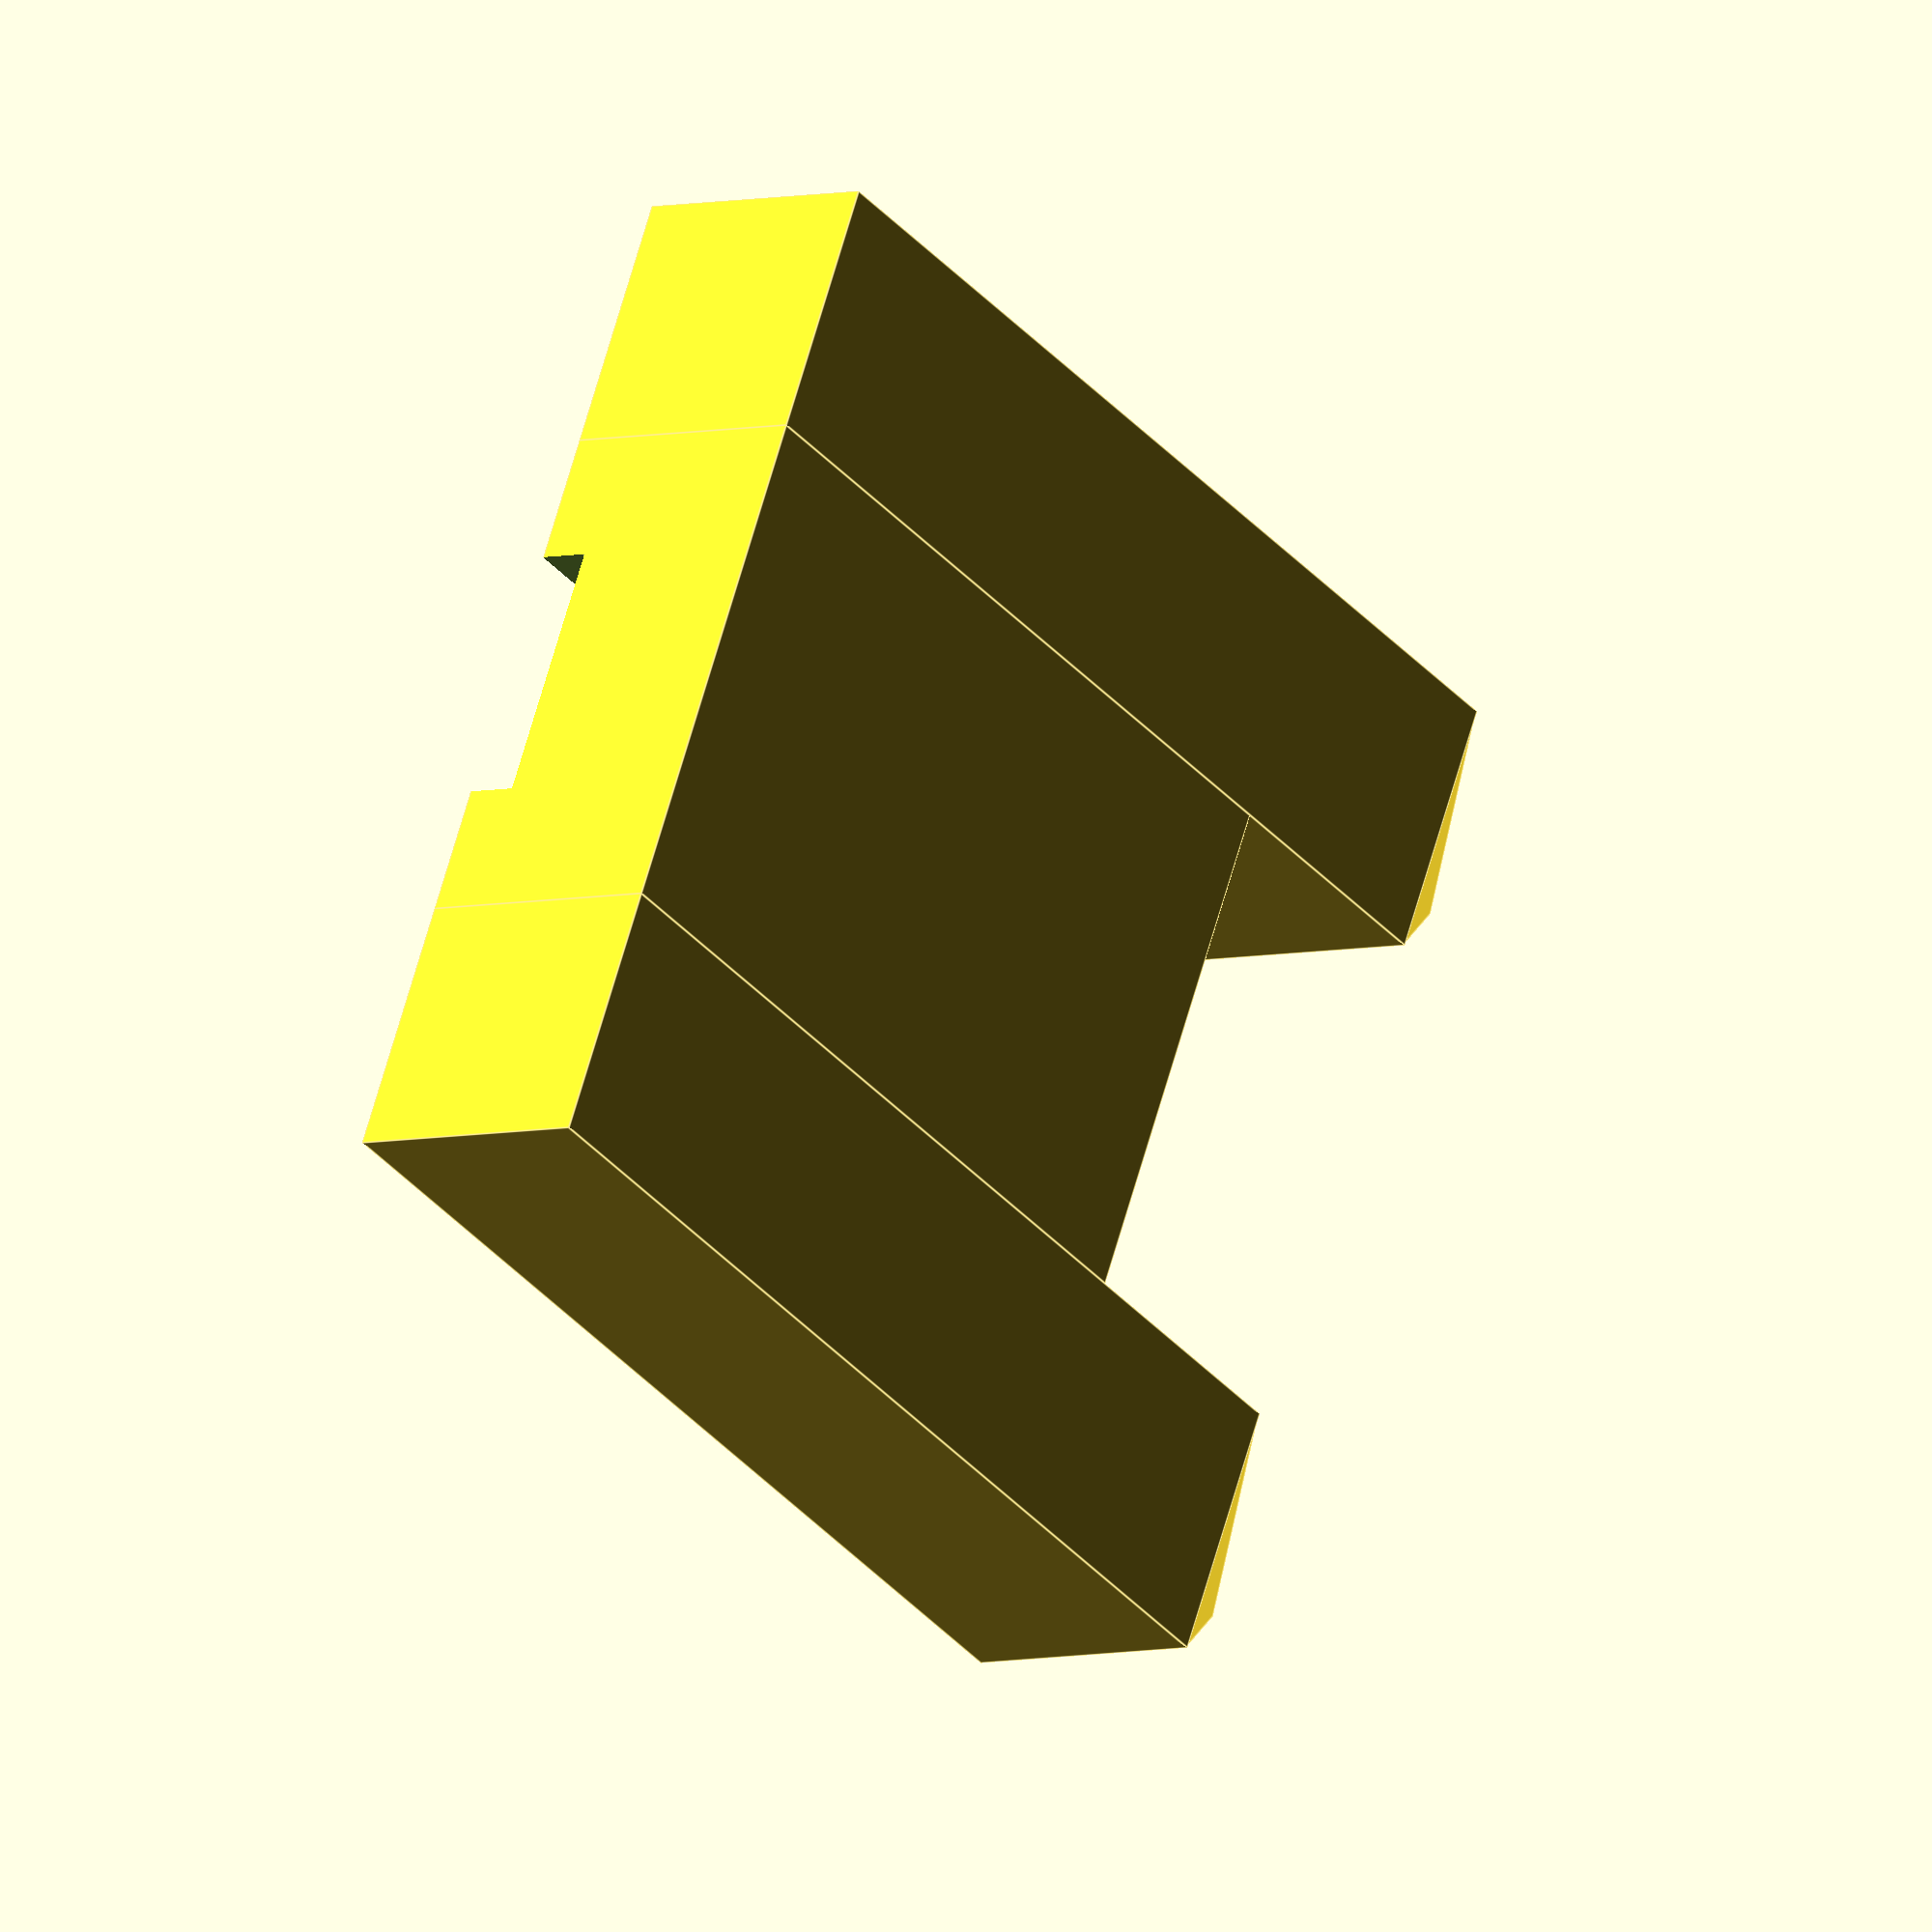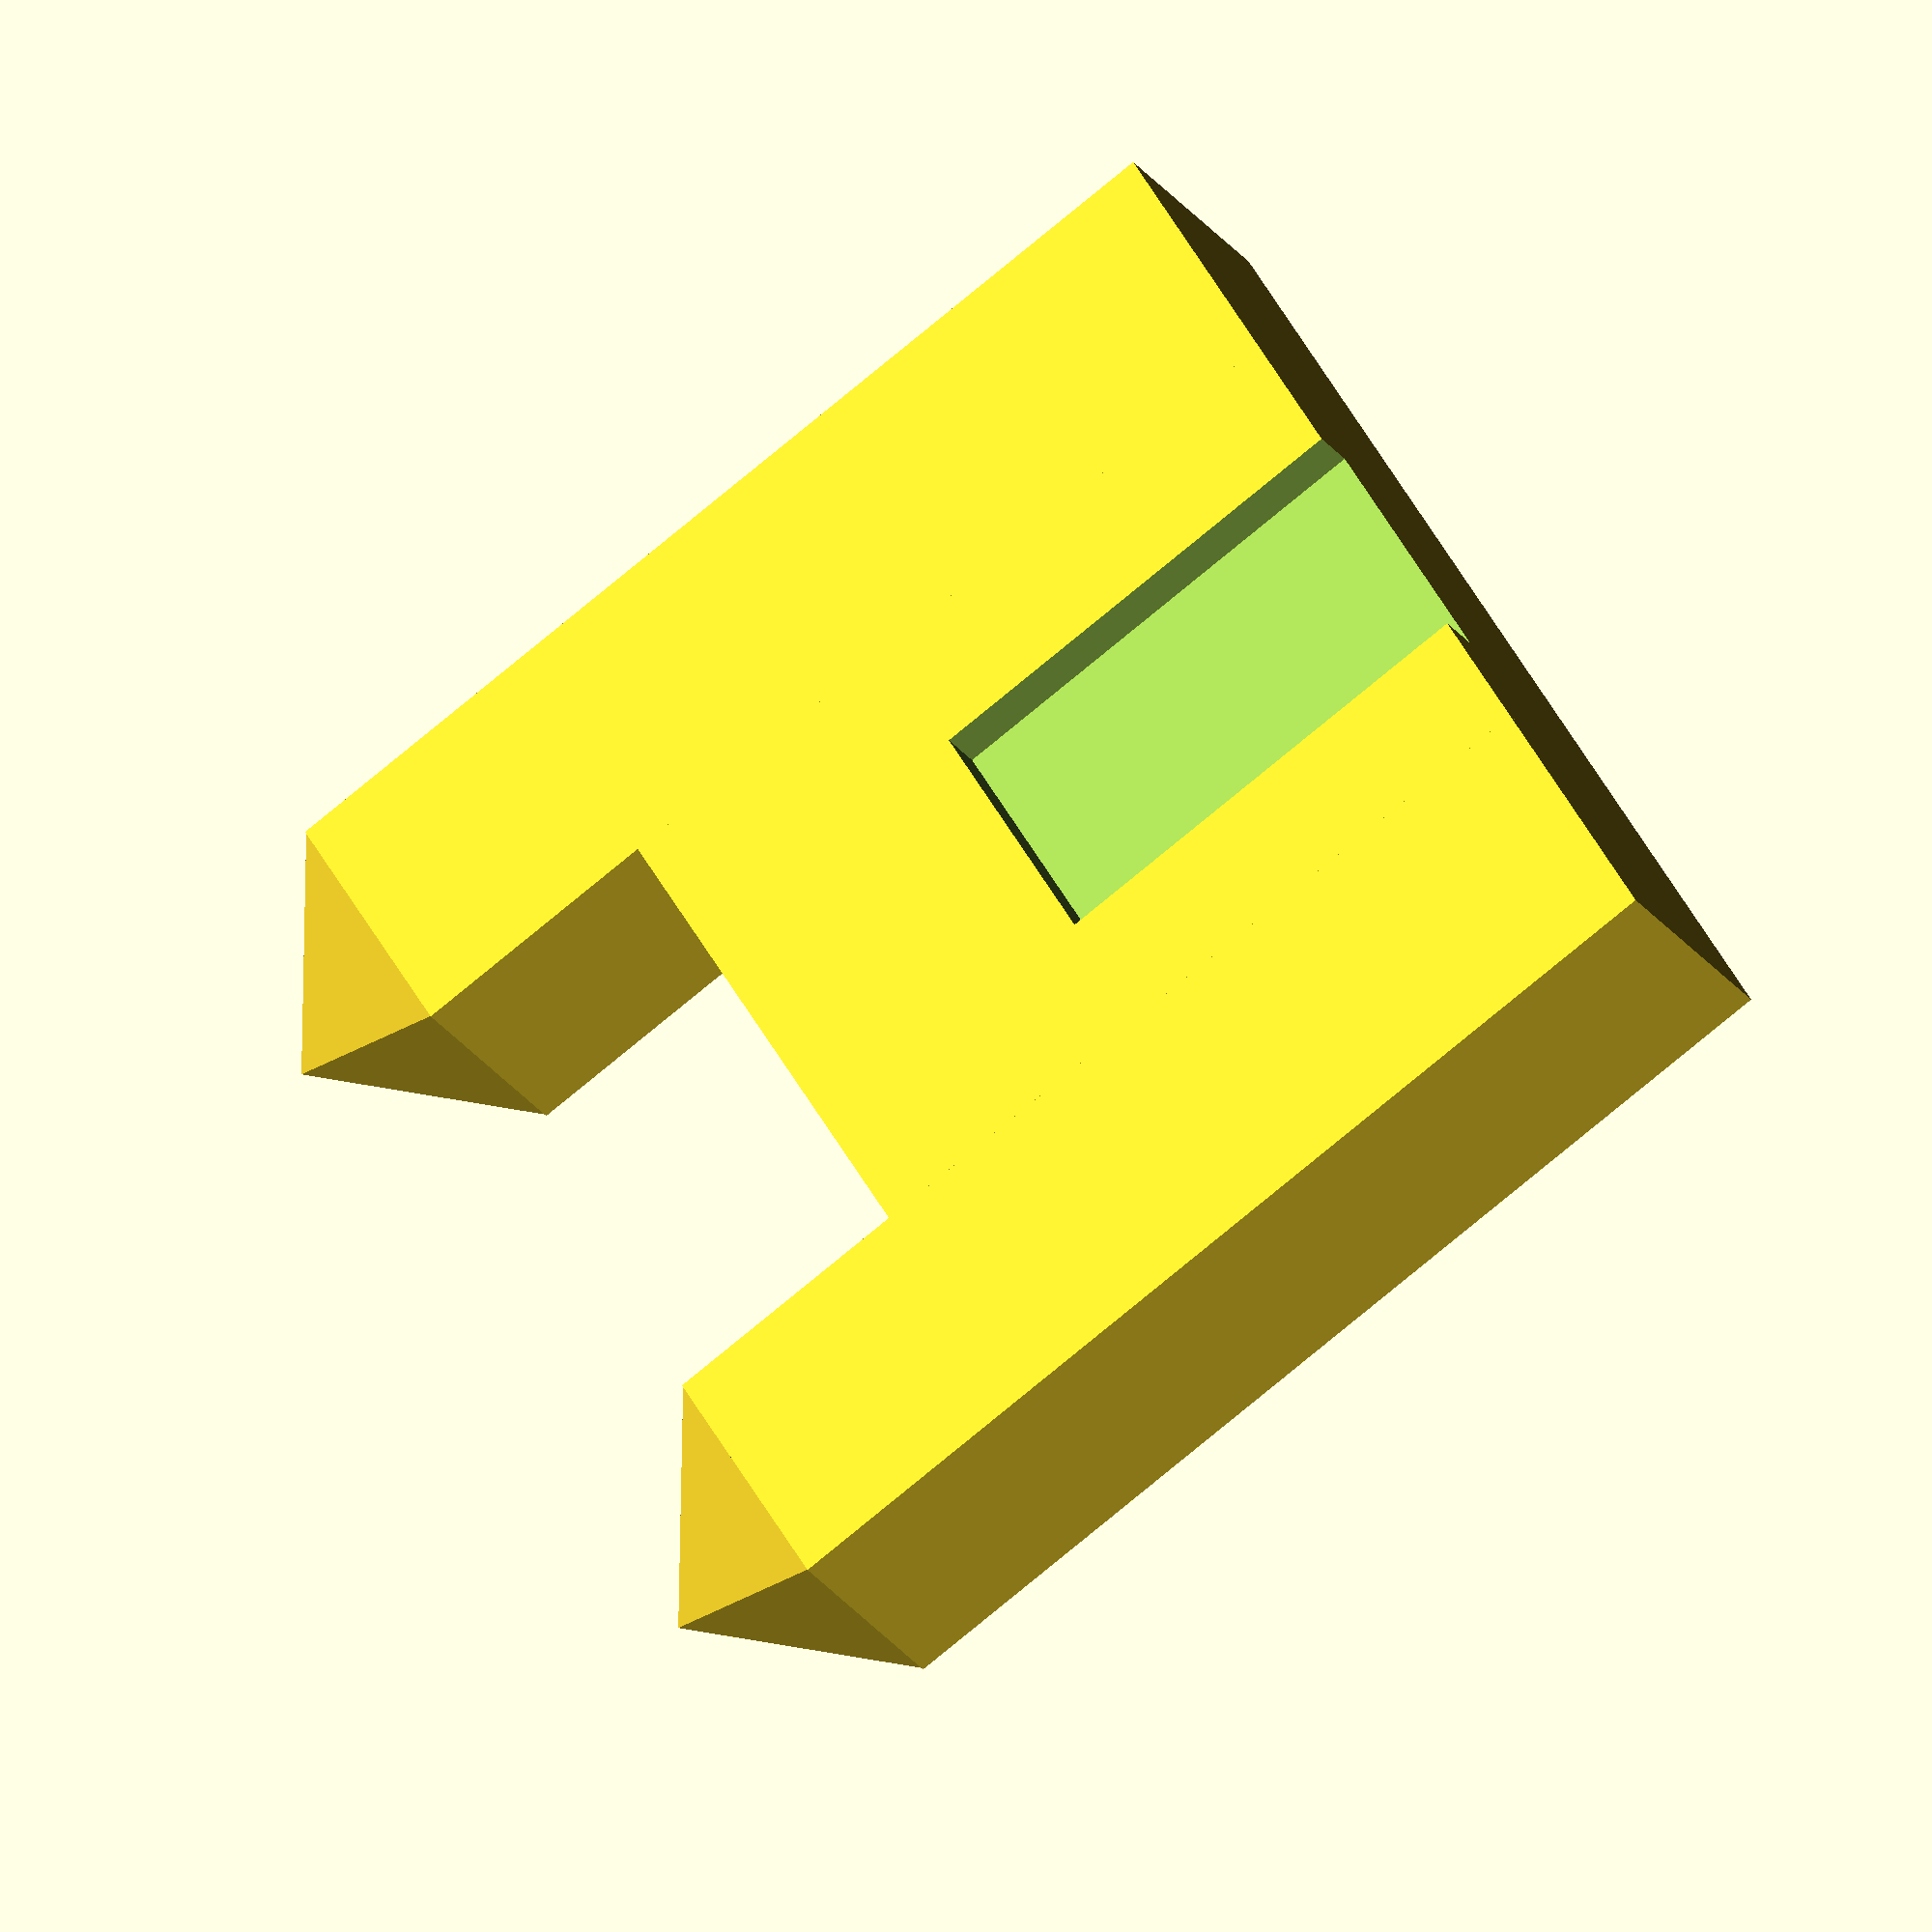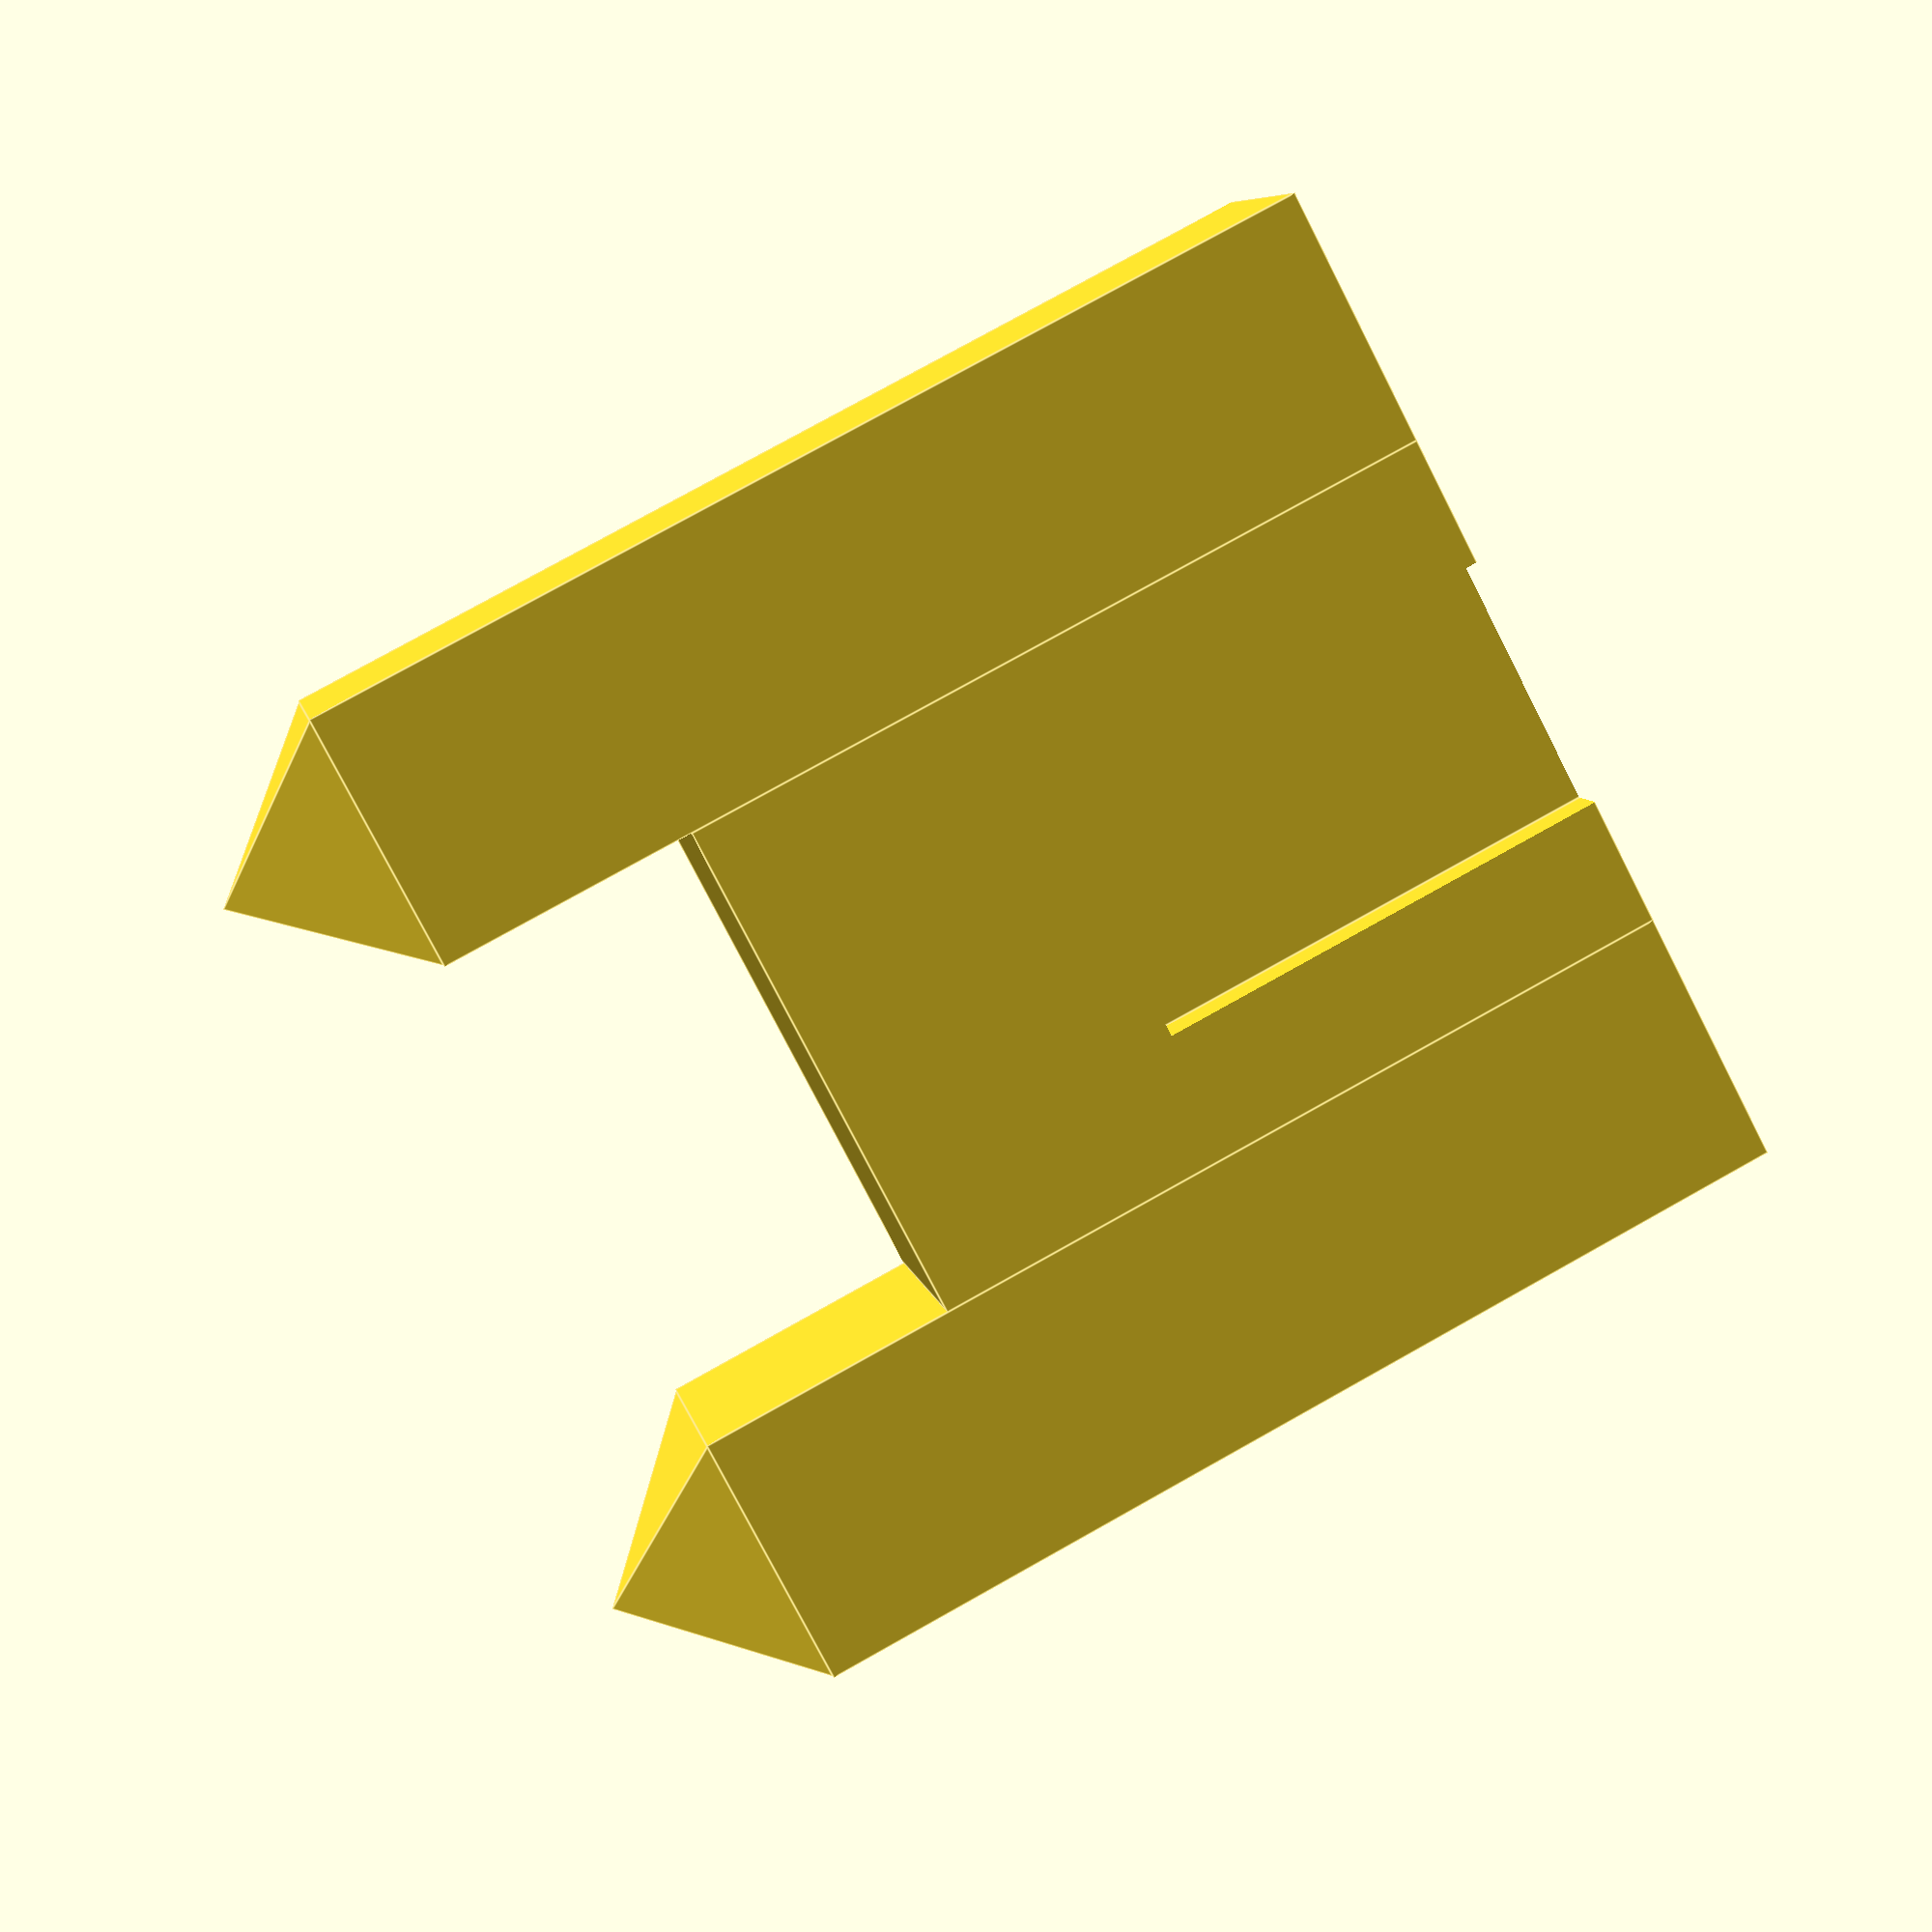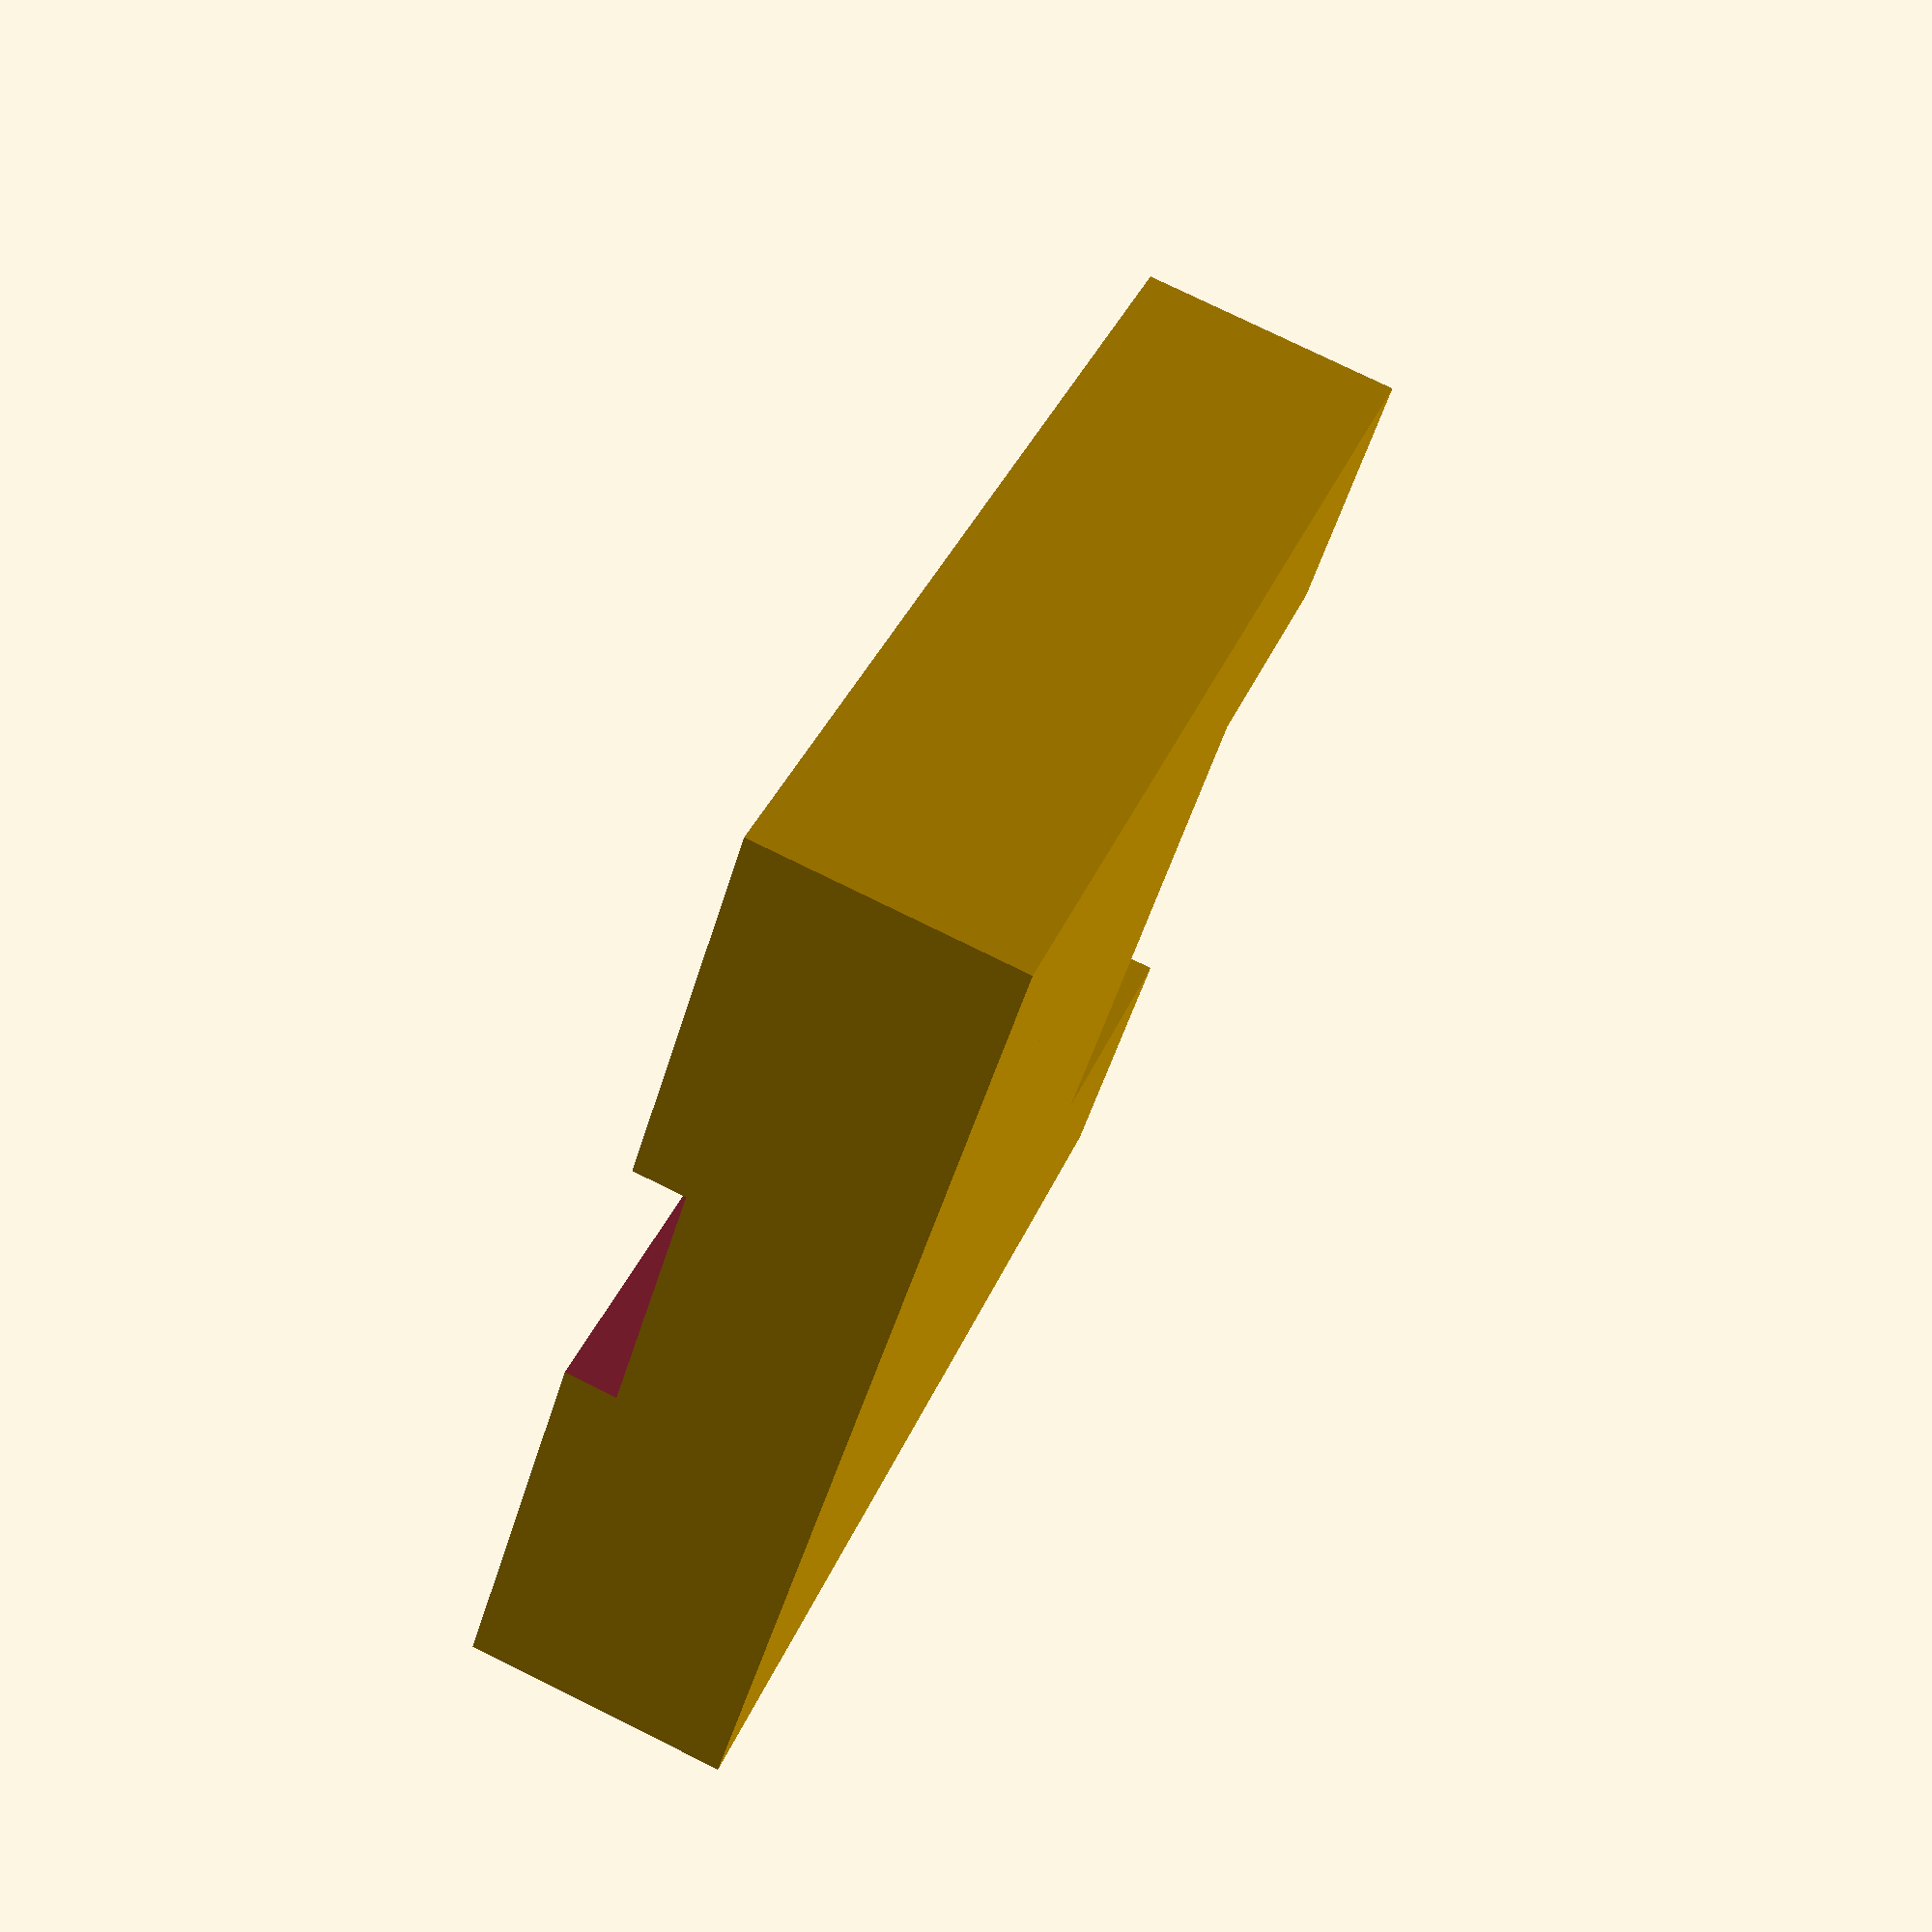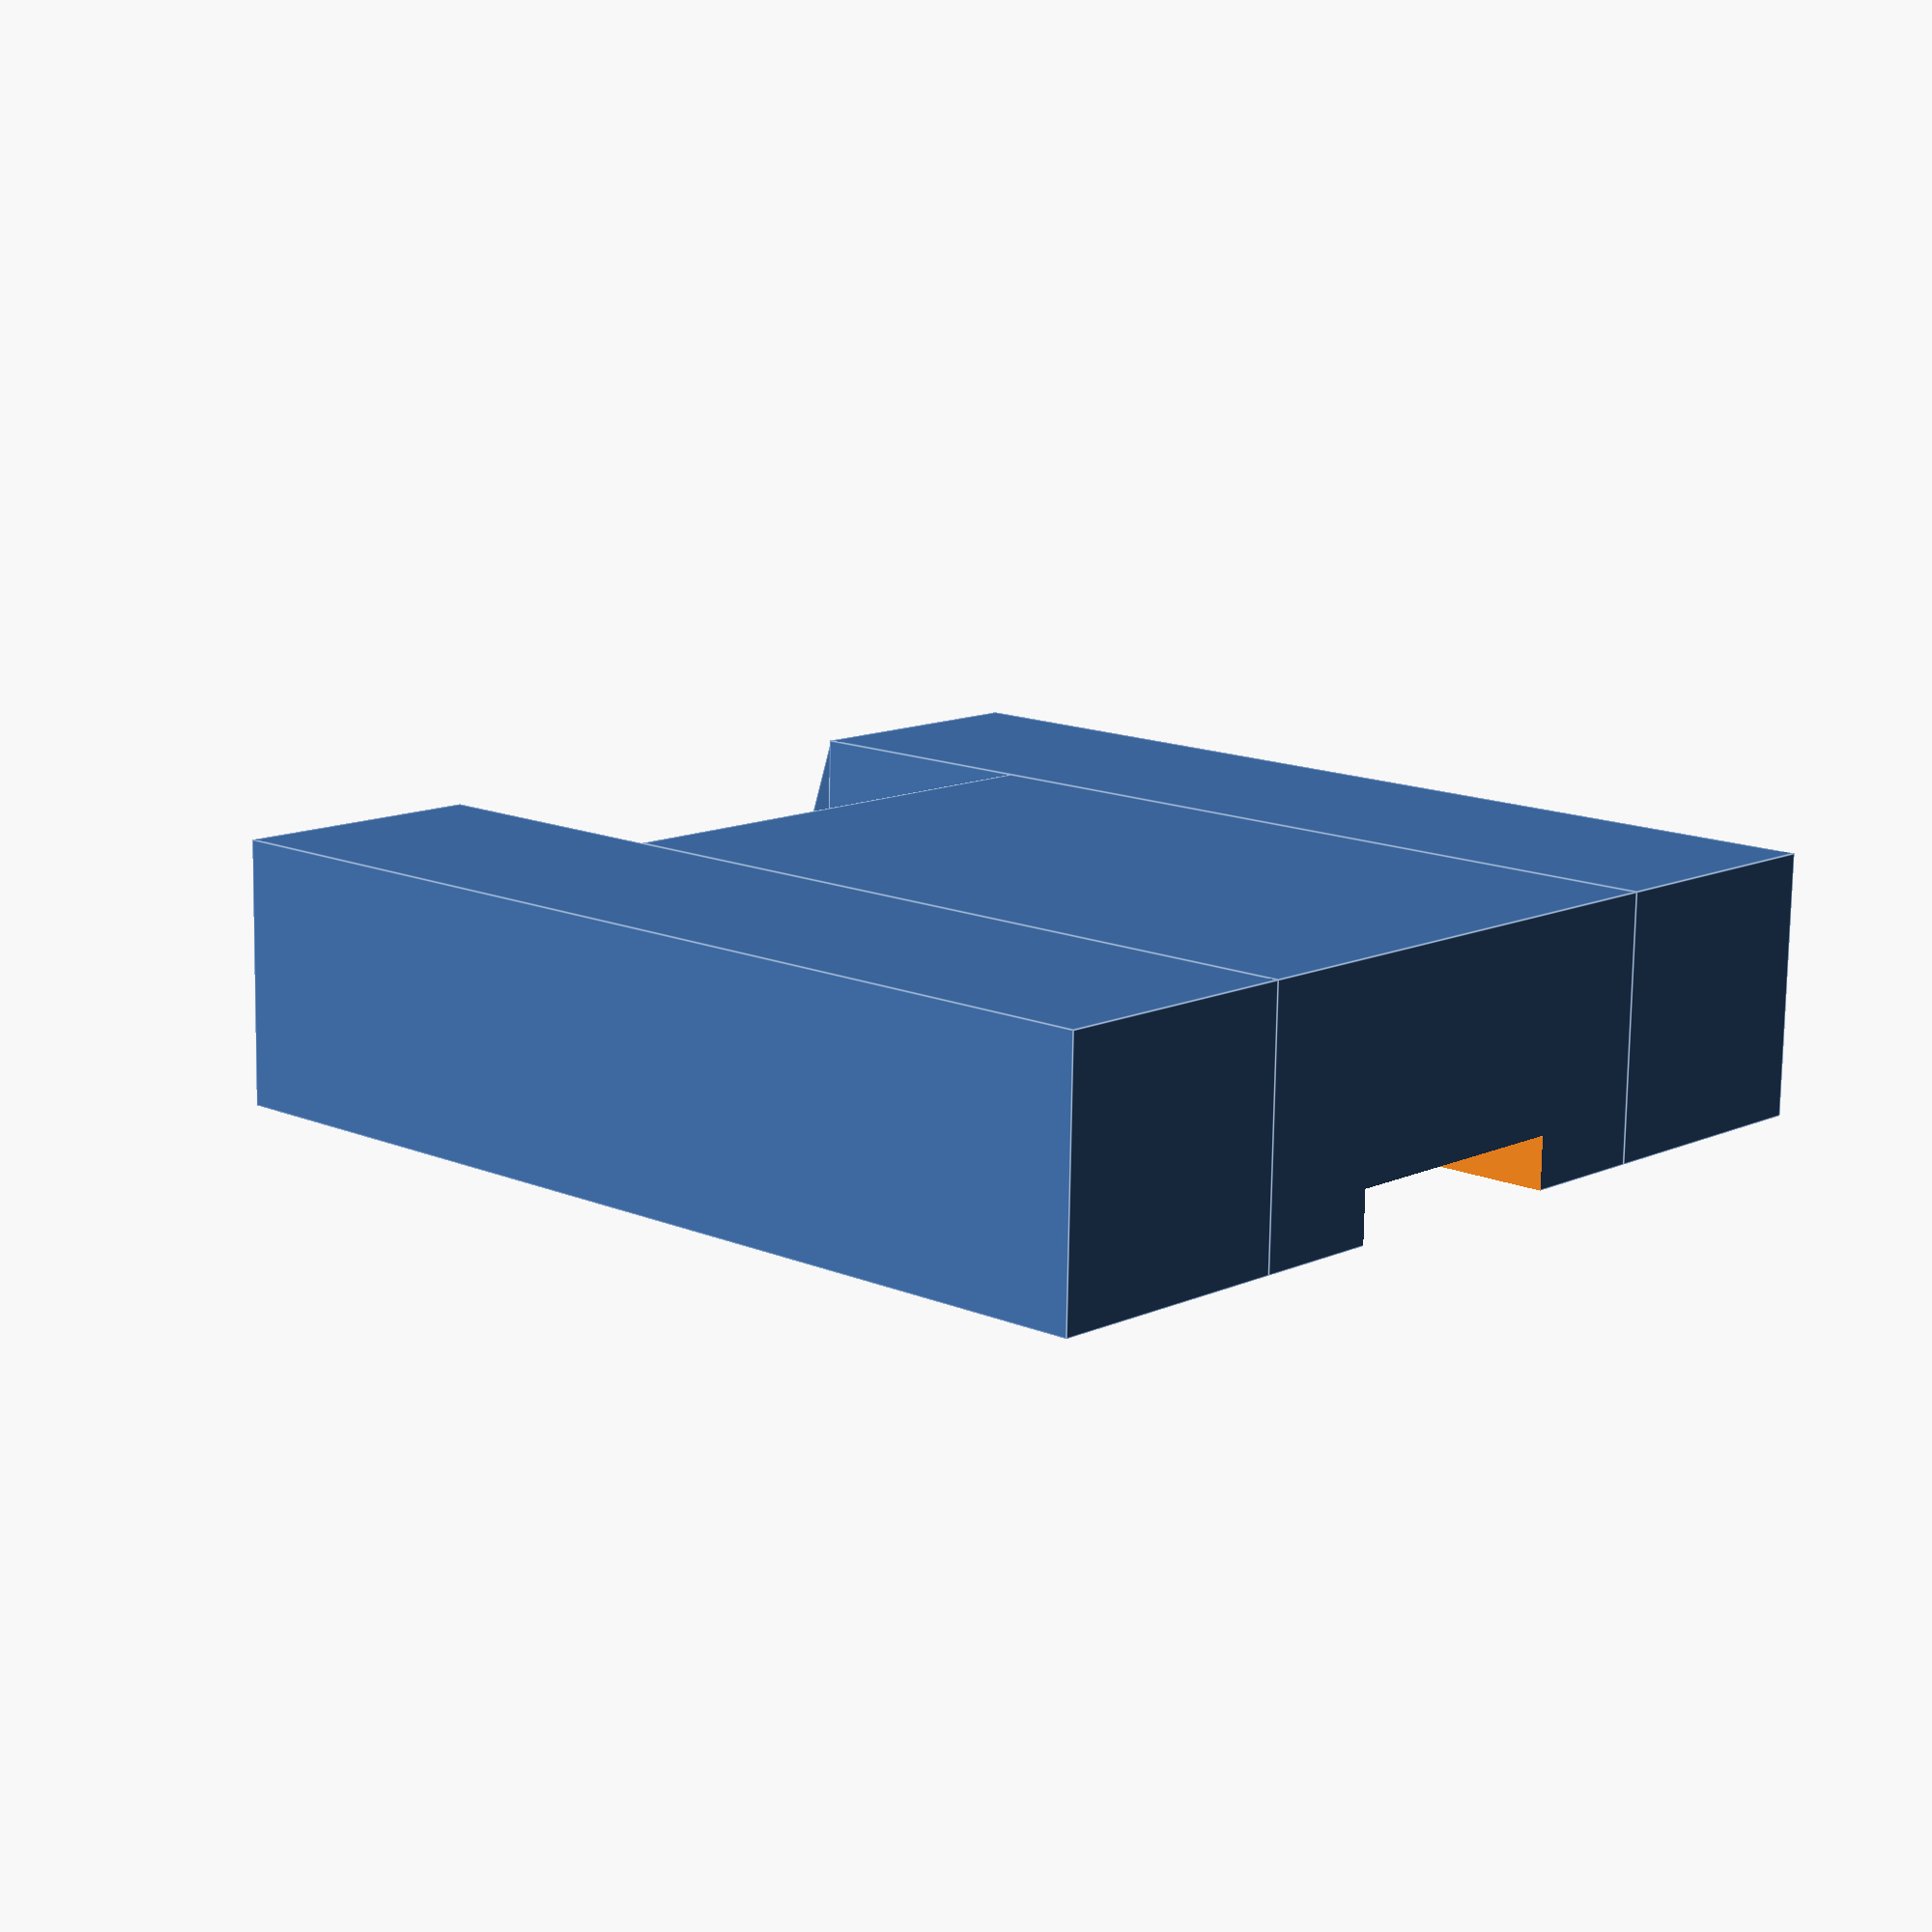
<openscad>
difference() {
	union() {
        cube( [5,5,20] );
        translate([5,0,0]) cube( [10,5,15] );
        translate([15,0,0]) cube( [5,5,20] );
	
		translate( [2.5,2.5,20] )
		rotate( 45, [0,0,1] )
		cylinder( r1=3.5, r2=0, h=3, $fn=4 );
		
		translate( [15+2.5,2.5,20] )
		rotate( 45, [0,0,1] )
        cylinder( r1=3.5, r2=0, h=3, $fn=4 );
	}

	translate( [7.5,-1,-1] )
	cube([5,2,10]);
}




</openscad>
<views>
elev=36.4 azim=250.7 roll=215.2 proj=o view=edges
elev=78.9 azim=317.4 roll=129.5 proj=o view=wireframe
elev=281.3 azim=200.8 roll=60.8 proj=p view=edges
elev=324.5 azim=252.9 roll=200.2 proj=p view=solid
elev=166.0 azim=178.6 roll=47.1 proj=p view=edges
</views>
